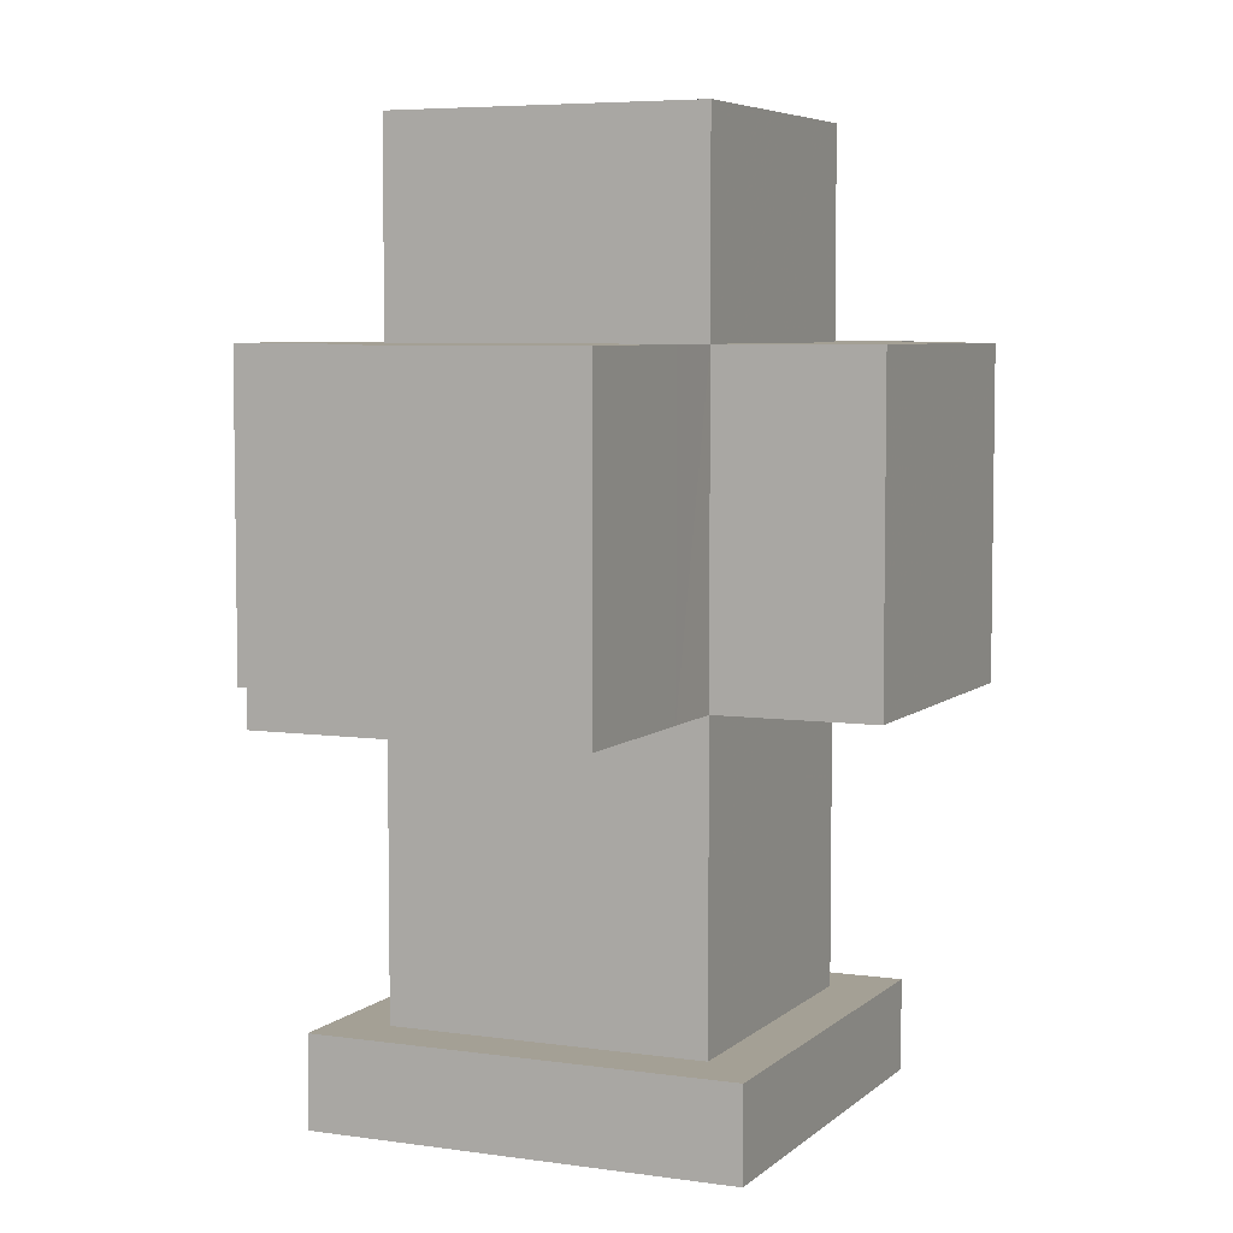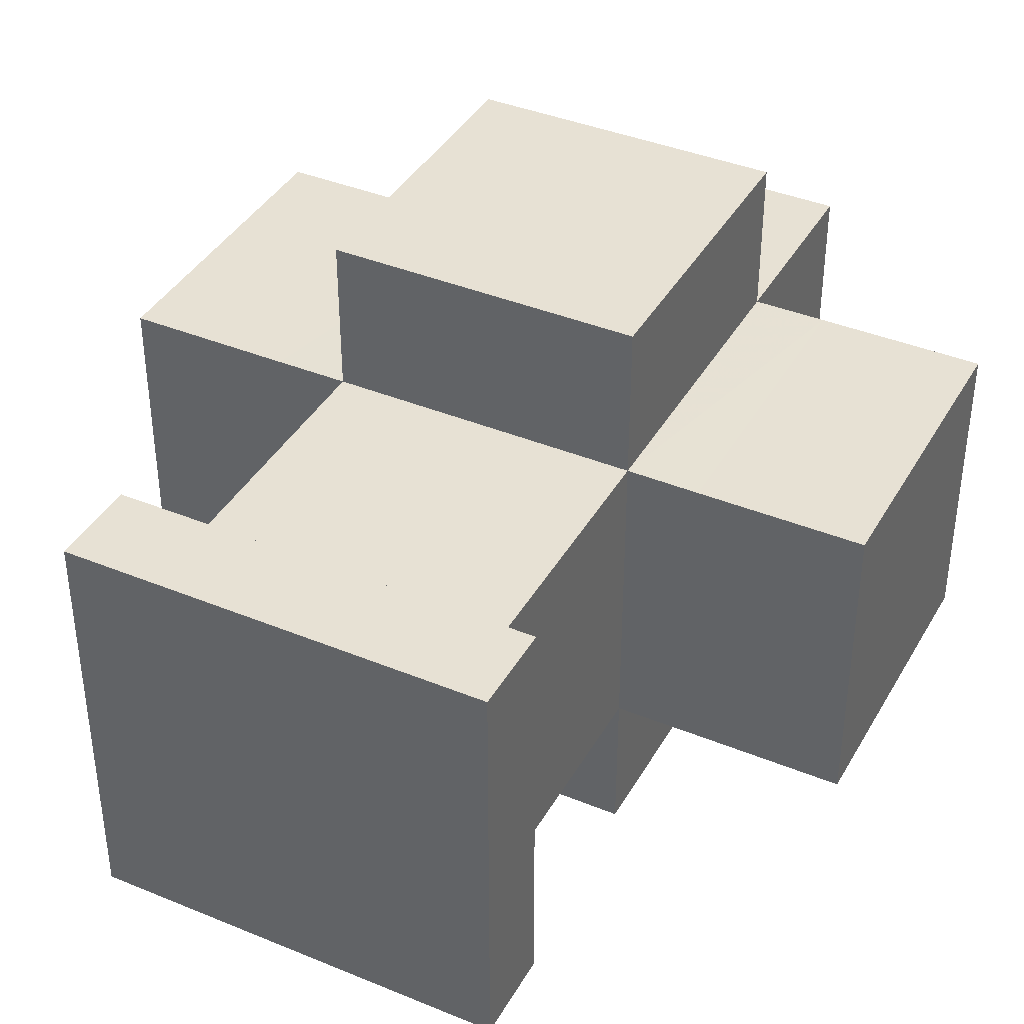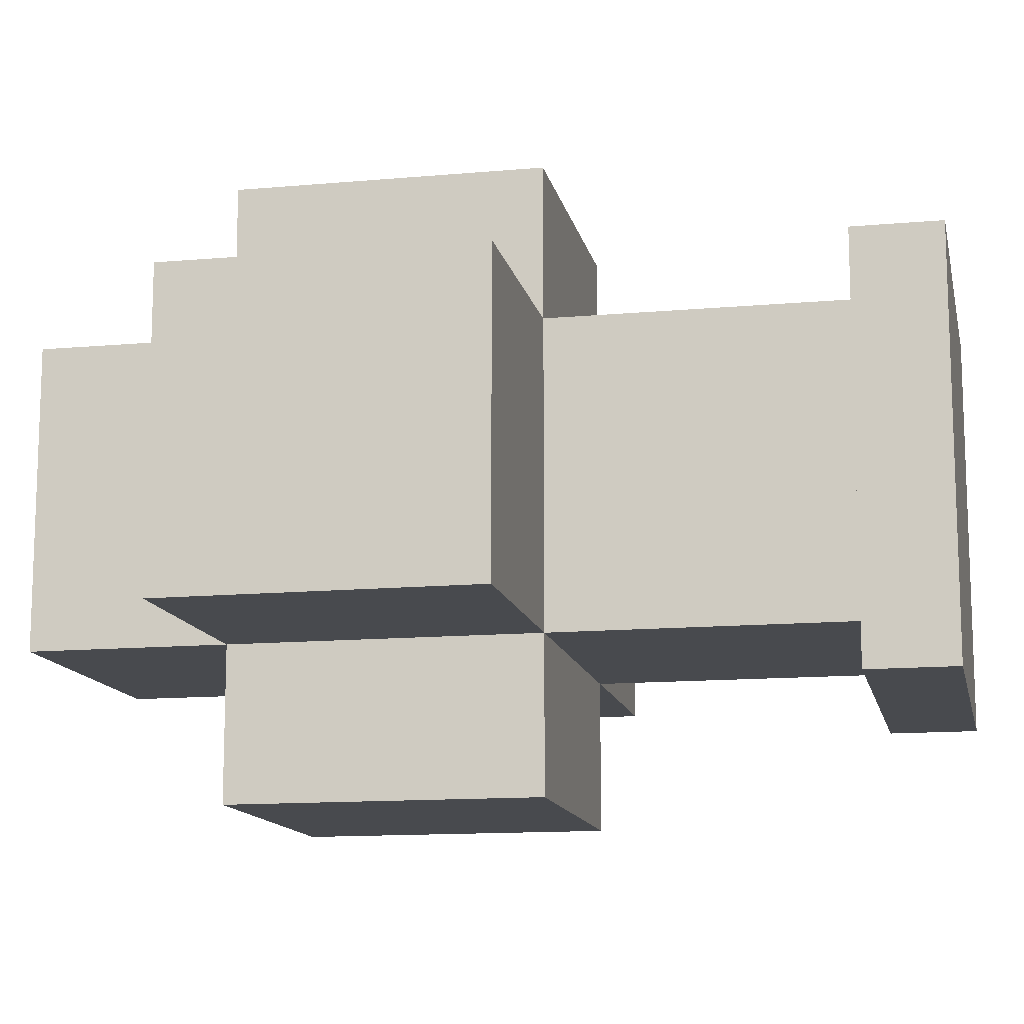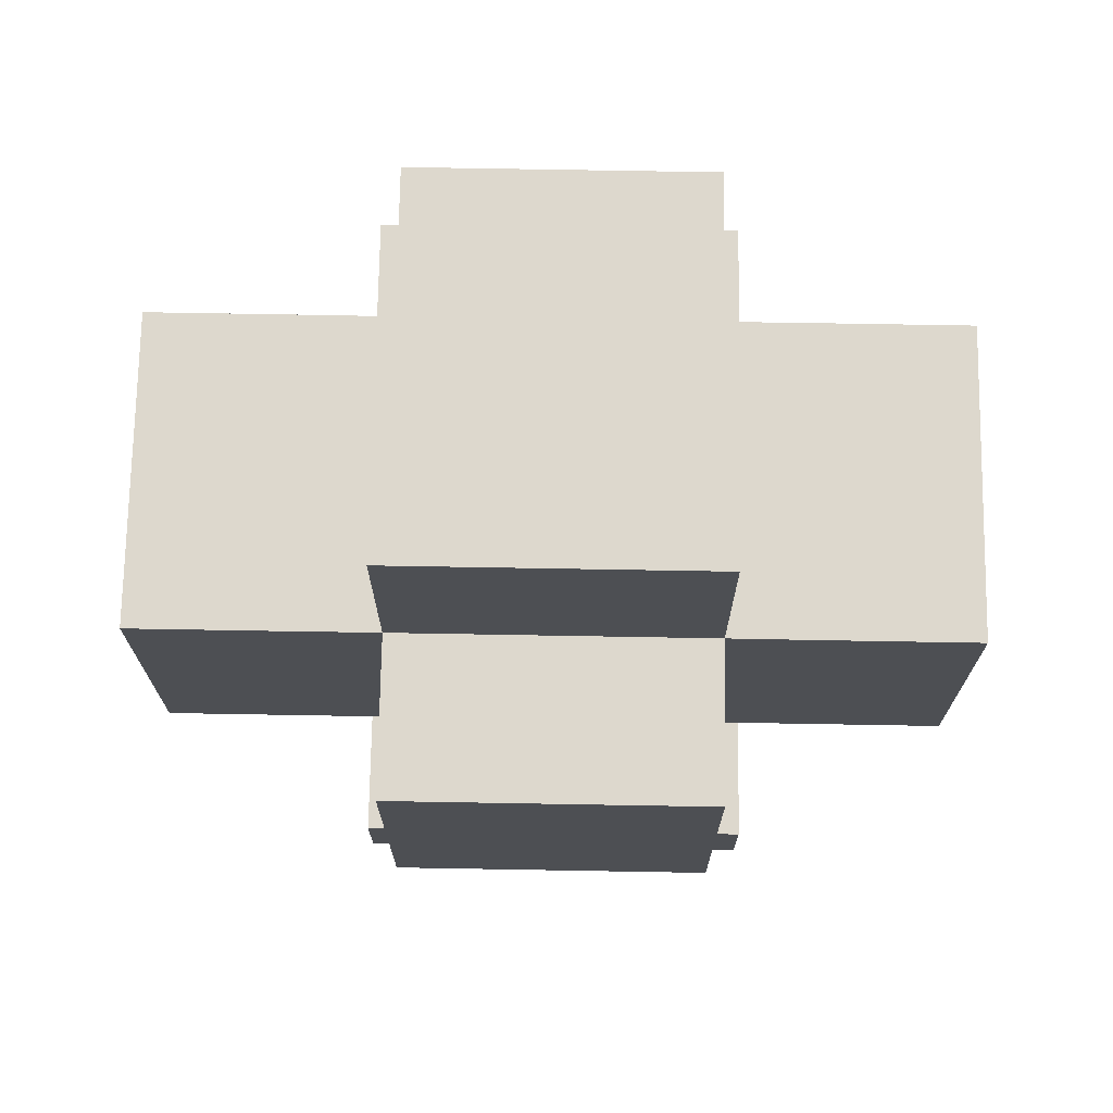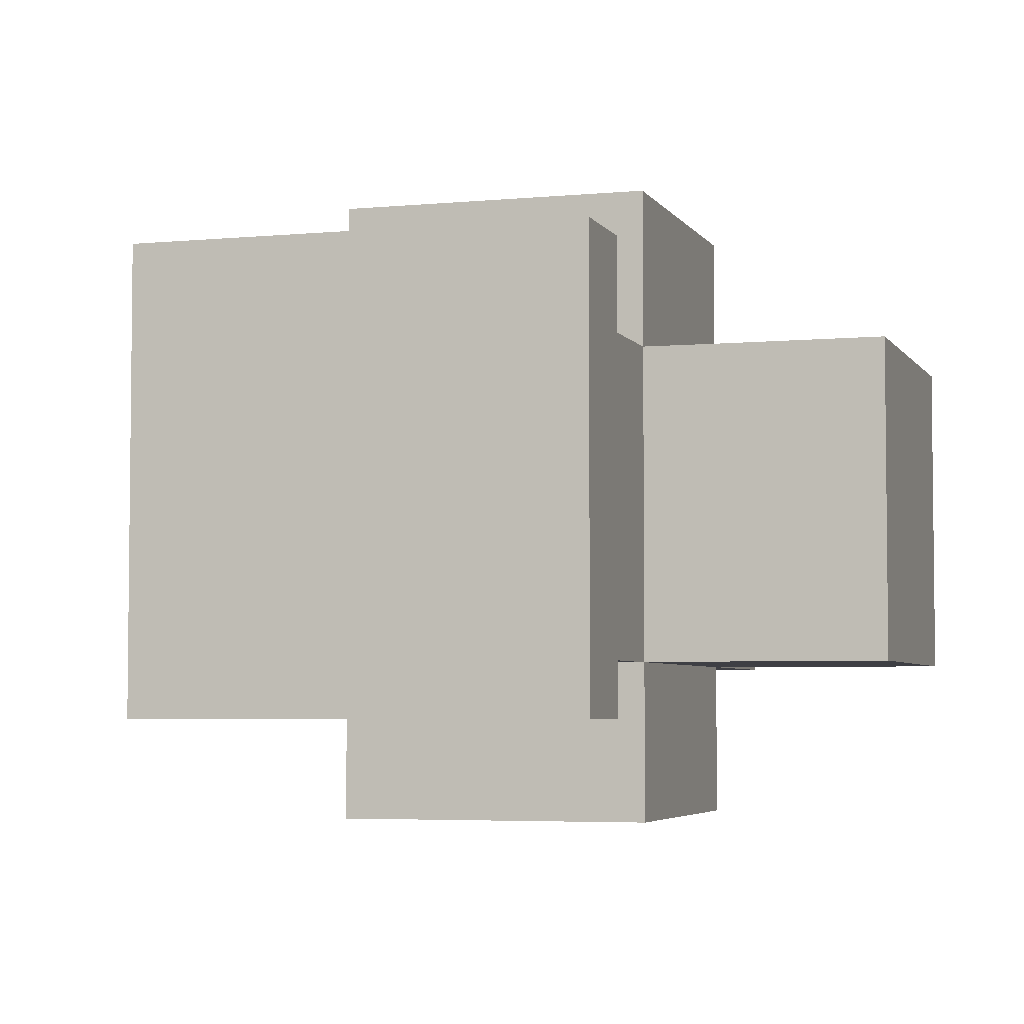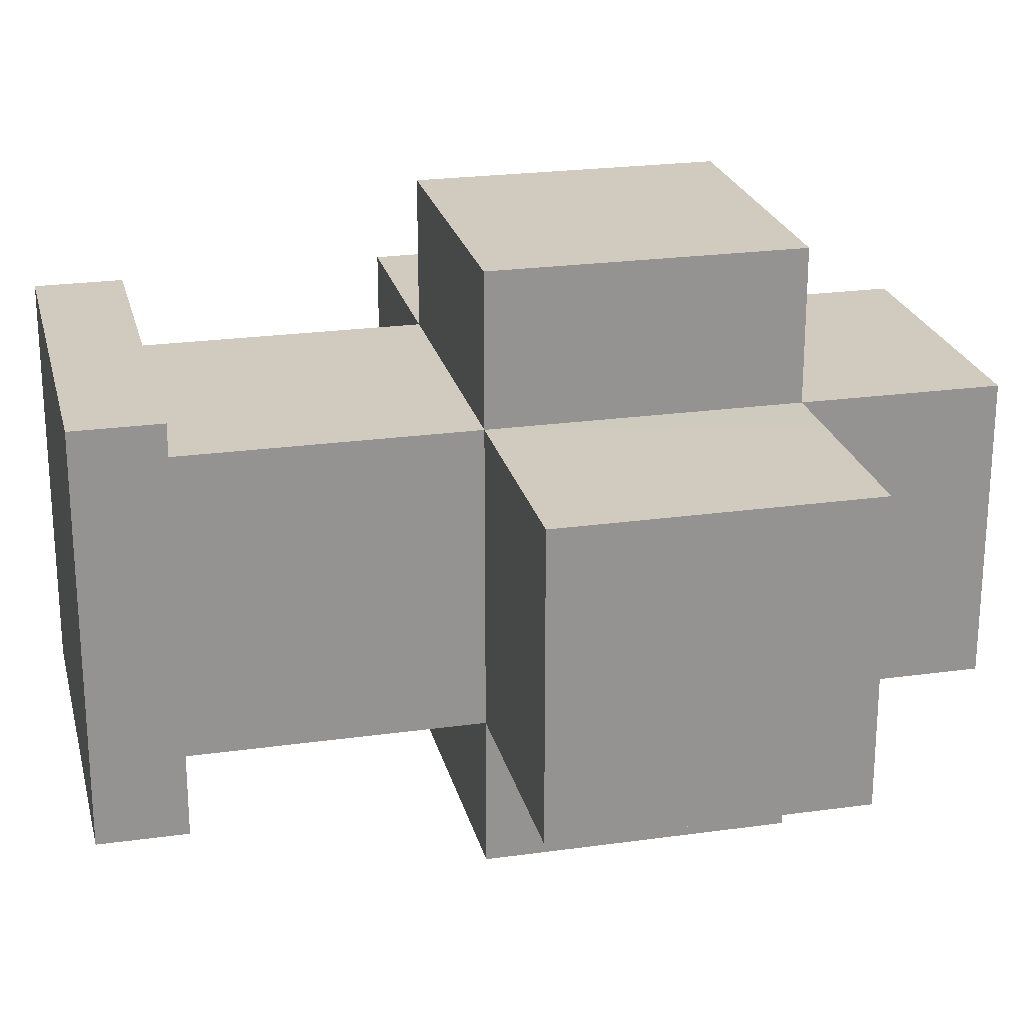
<metadata>
{"format":"obj","ext":"obj","renderer":"f3d","projection":"perspective","resolution":1024,"background":"white","views":[{"elev":5.8,"azim":-66.0,"up":"+Y"},{"elev":39.5,"azim":27.1,"up":"+Z"},{"elev":-13.0,"azim":-78.3,"up":"+Z"},{"elev":72.3,"azim":1.0,"up":"+Y"},{"elev":-4.4,"azim":17.4,"up":"+Z"},{"elev":23.3,"azim":76.7,"up":"+Z"}]}
</metadata>
<code>
o deformed_cage_vertices.001
v -1.772 -2.894 1.772
v -1.772 -2.138 1.772
v -1.772 -2.894 -1.772
v -1.772 -2.138 -1.772
v 1.772 -2.894 1.772
v 1.772 -2.138 1.772
v 1.772 -2.894 -1.772
v 1.772 -2.138 -1.772
v -1.315 -2.138 1.315
v -1.315 -2.138 -1.315
v 1.315 -2.138 -1.315
v 1.315 -2.138 1.315
v -1.315 0.4098 1.315
v -1.315 0.4098 -1.315
v 1.315 0.4098 -1.315
v 1.315 0.4098 1.315
v -1.315 3.067 1.315
v -1.315 3.067 -1.315
v 1.315 3.067 -1.315
v 1.315 3.067 1.315
v -1.315 4.785 1.315
v -1.315 4.785 -1.315
v 1.315 4.785 -1.315
v 1.315 4.785 1.315
v -1.929 0.4098 1.312
v -1.929 0.4098 -1.313
v 1.929 0.4098 -1.313
v 1.929 0.4098 1.312
v -1.929 3.067 1.316
v -1.929 3.067 -1.317
v 1.929 3.067 -1.317
v 1.929 3.067 1.316
v -1.315 0.4098 -2.632
v 1.315 0.4098 -2.632
v 1.315 0.4098 2.632
v -1.315 0.4098 2.632
v -1.315 3.067 -2.632
v 1.315 3.067 -2.632
v 1.315 3.067 2.632
v -1.315 3.067 2.632
v -3.335 0.4098 1.312
v -3.335 0.4098 -1.313
v 3.335 0.4098 -1.313
v 3.335 0.4098 1.312
v -3.335 3.067 1.316
v -3.335 3.067 -1.317
v 3.335 3.067 -1.317
v 3.335 3.067 1.316
v 1.772 -2.894 -1.315
v 1.772 -2.894 1.315
v 1.772 -2.138 -1.315
v 1.772 -2.138 1.315
v -1.772 -2.894 -1.315
v -1.772 -2.894 1.315
v -1.772 -2.138 -1.315
v -1.772 -2.138 1.315
v 1.315 -2.894 -1.773
v -1.315 -2.894 -1.773
v 1.315 -2.138 -1.772
v -1.315 -2.138 -1.772
v 1.315 -2.894 1.772
v -1.315 -2.894 1.772
v 1.315 -2.138 1.772
v -1.315 -2.138 1.772
v -1.315 -2.894 1.315
v -1.315 -2.894 -1.315
v 1.315 -2.894 1.315
v 1.315 -2.894 -1.315
f 21 22 18 17
f 38 37 18 19
f 22 23 19 18
f 65 62 1 54
f 24 23 22 21
f 41 25 29 45
f 10 60 4 55
f 30 18 14 26
f 63 61 5 6
f 13 14 10 9
f 9 56 2 64
f 53 55 4 3
f 39 40 36 35
f 15 34 38 19
f 45 46 42 41
f 34 15 14 33
f 27 15 19 31
f 38 34 33 37
f 29 17 18 30
f 14 15 11 10
f 46 30 26 42
f 57 59 8 7
f 48 32 28 44
f 44 28 27 43
f 32 20 16 28
f 43 27 31 47
f 39 20 17 40
f 28 16 15 27
f 47 31 32 48
f 50 52 6 5
f 40 17 13 36
f 20 39 35 16
f 24 21 17 20
f 33 14 18 37
f 35 36 13 16
f 15 16 12 11
f 47 48 44 43
f 23 24 20 19
f 45 29 30 46
f 26 14 13 25
f 25 13 17 29
f 31 19 20 32
f 16 13 9 12
f 42 26 25 41
f 12 63 6 52
f 51 52 50 49
f 8 51 49 7
f 56 55 53 54
f 2 56 54 1
f 60 59 57 58
f 4 60 58 3
f 62 61 63 64
f 1 62 64 2
f 11 12 52 51
f 10 11 59 60
f 9 10 55 56
f 12 9 64 63
f 68 66 58 57
f 49 68 57 7
f 61 62 65 67
f 67 65 66 68
f 50 67 68 49
f 58 66 53 3
f 66 65 54 53
f 5 61 67 50
f 11 51 8 59

</code>
